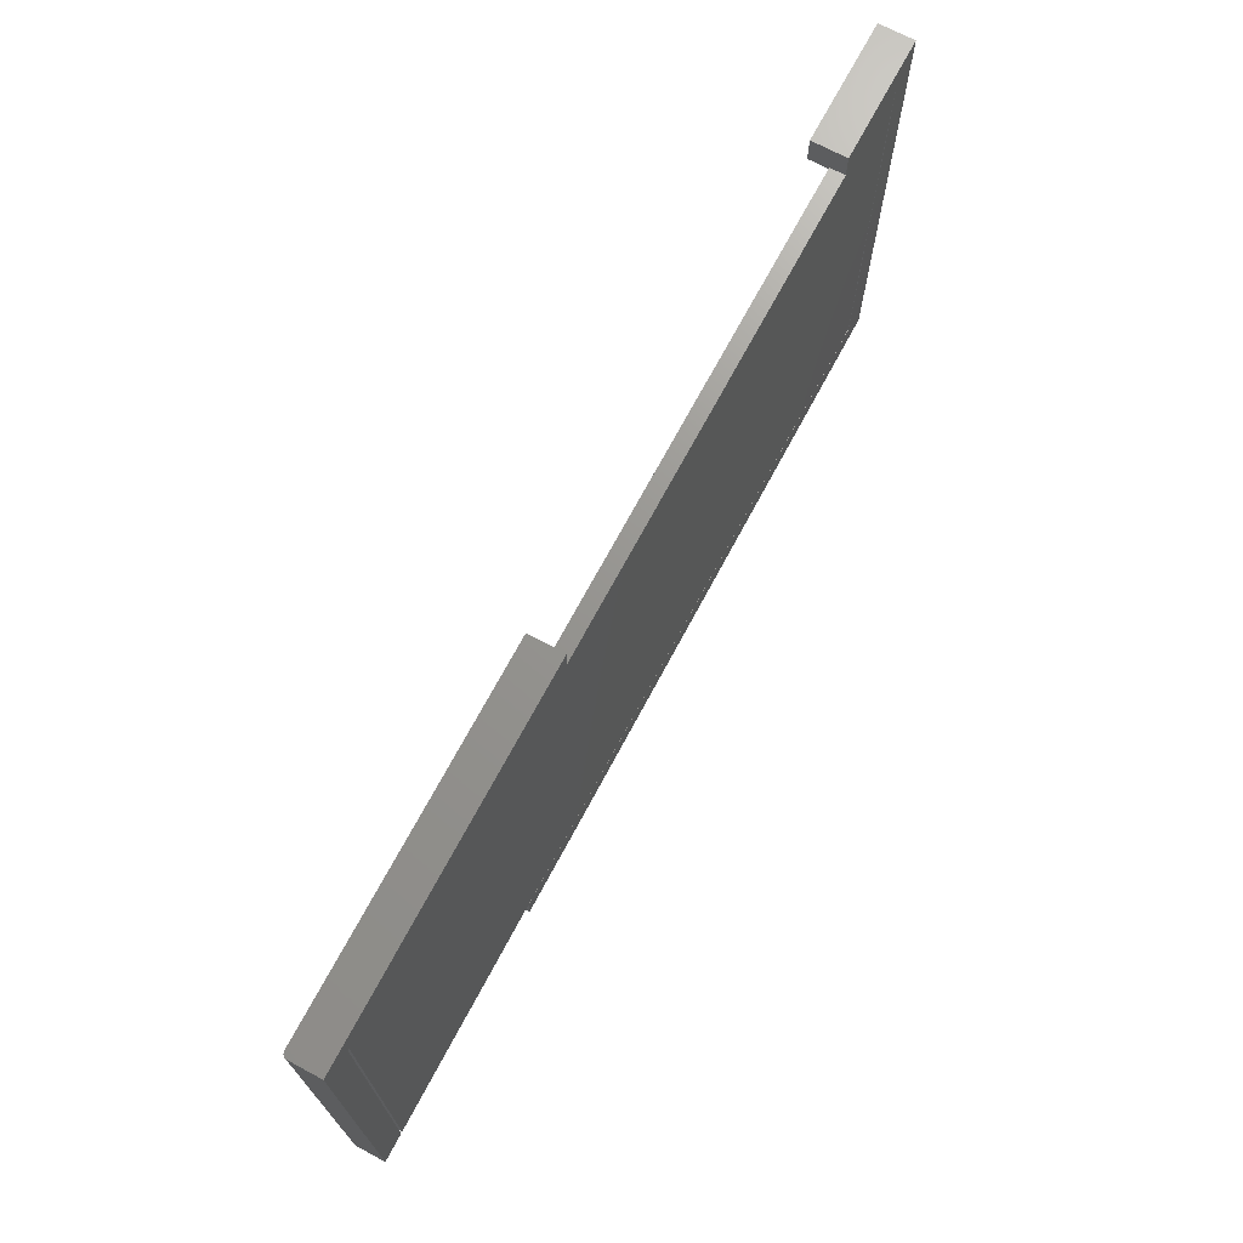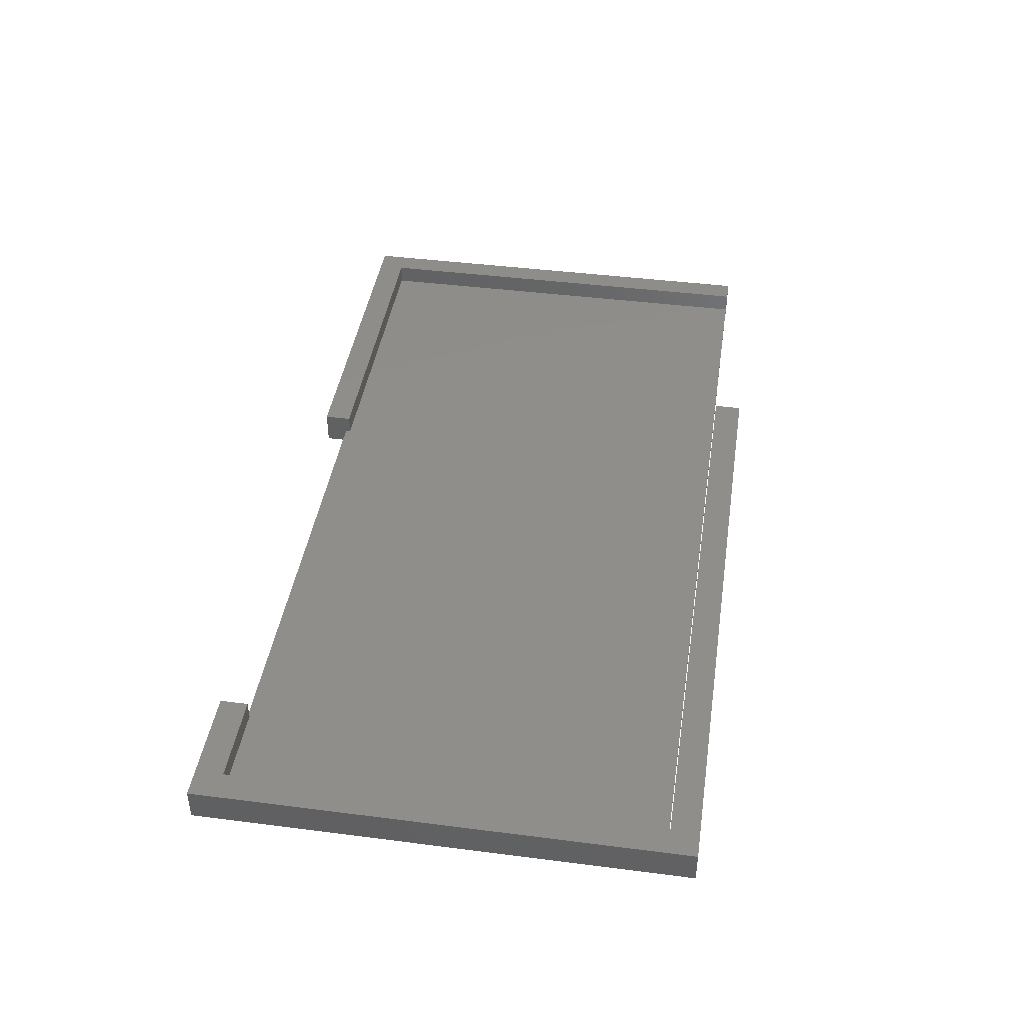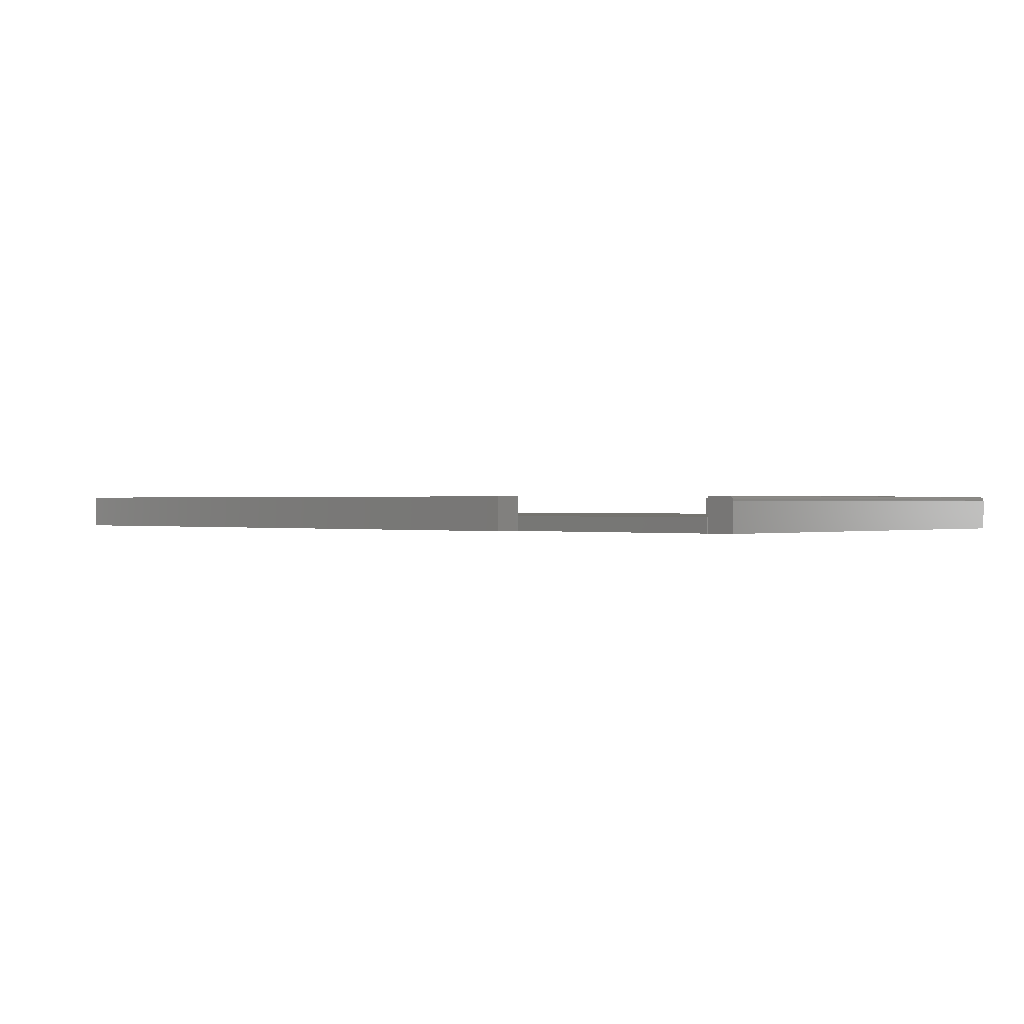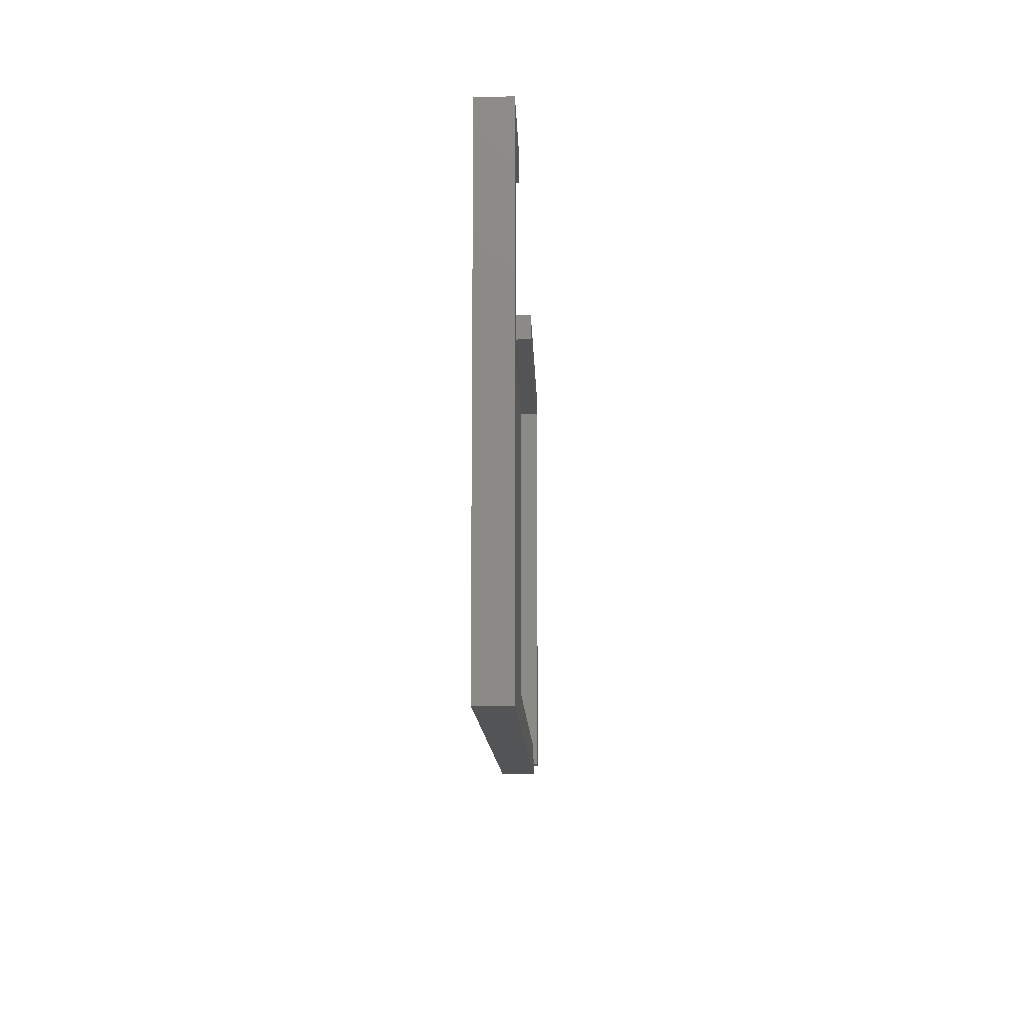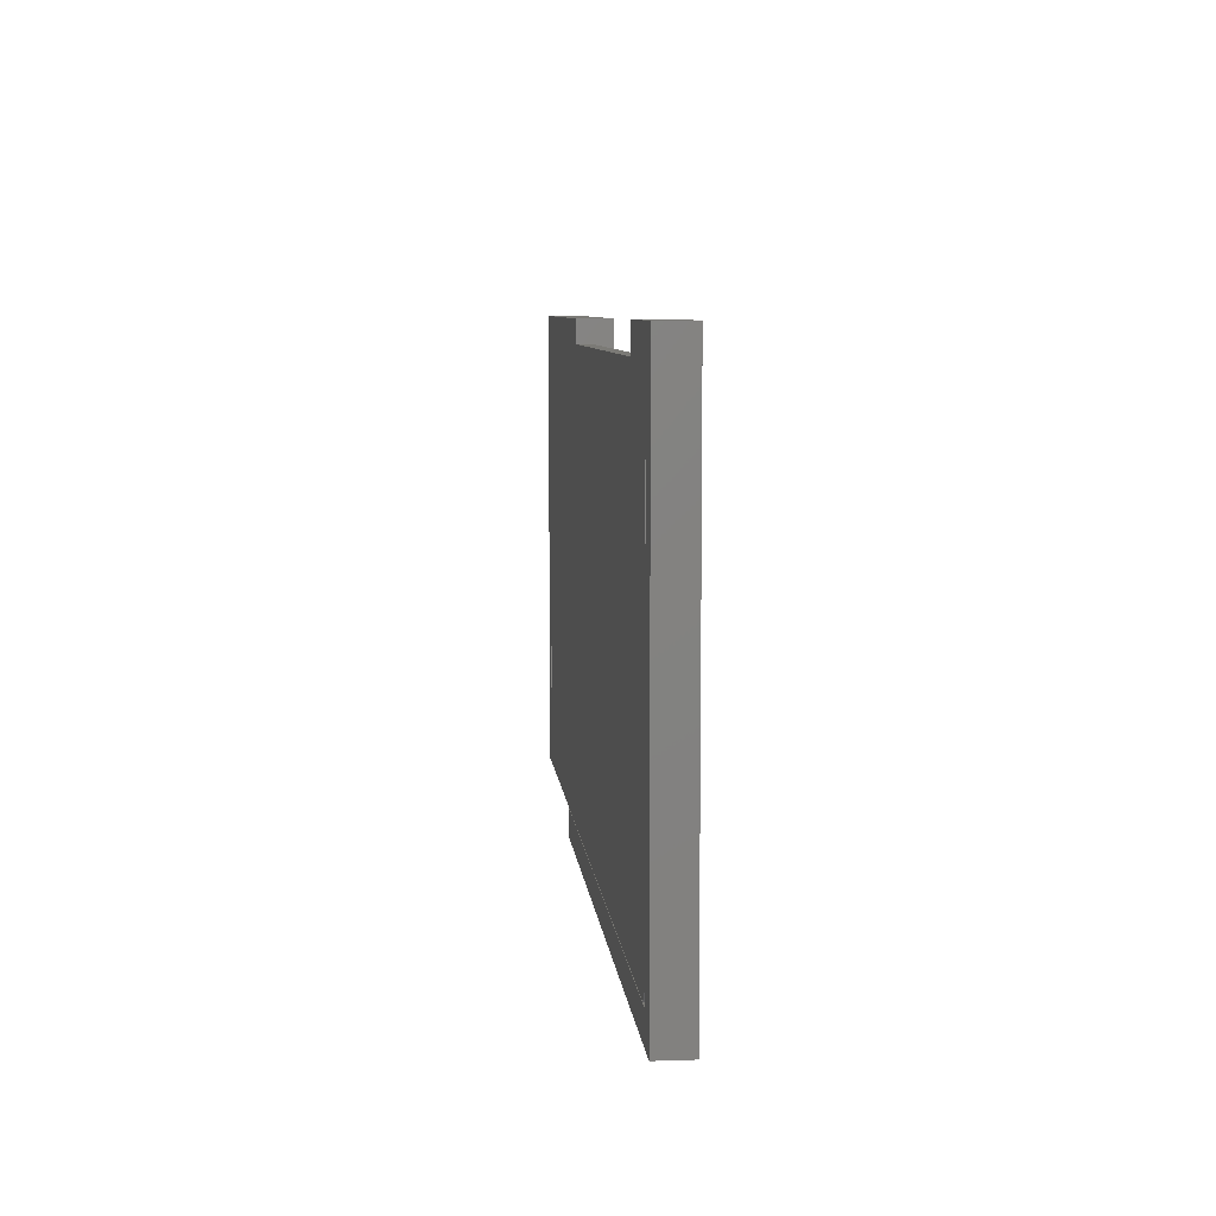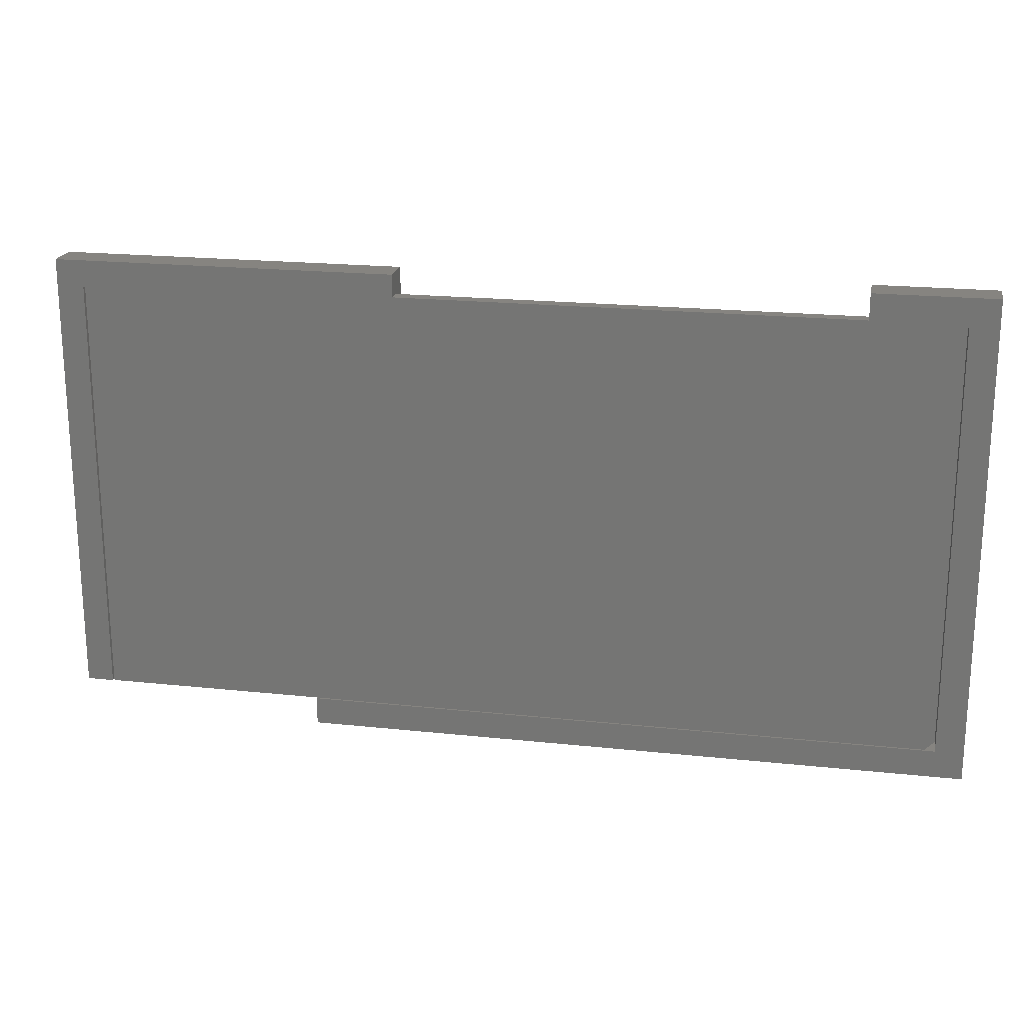
<metadata>
{"format":"stl","ext":"stl","renderer":"f3d","projection":"perspective","resolution":1024,"background":"white","views":[{"elev":70.7,"azim":118.1,"up":"+Y"},{"elev":42.6,"azim":-81.3,"up":"+Z"},{"elev":0.3,"azim":42.4,"up":"+Z"},{"elev":-11.8,"azim":-88.2,"up":"+Y"},{"elev":7.4,"azim":-95.5,"up":"+Y"},{"elev":20.2,"azim":-168.9,"up":"+Y"}]}
</metadata>
<code>
# stl→obj: 58 verts, 112 faces
v 0.1875 0.396 0.05469
v 0.1875 0.3516 0.05469
v 0.7422 0.396 0.05469
v 0.7056 0.3516 0.05469
v 0.7422 -0.3516 0.05469
v 0.7056 -0.3516 0.05469
v 0.7437 0.396 0.05454
v 0.7465 0.396 0.05337
v 0.7452 0.396 0.05409
v 0.1875 0.396 0
v 0.7477 0.396 0.0524
v 0.7487 0.396 0.05122
v 0.7494 0.396 0.04986
v 0.7498 0.396 0.0484
v 0.75 0.396 0.04688
v 0.75 0.396 0
v 0.75 -0.3516 0.04688
v 0.75 -0.3516 0
v 0.7056 -0.3516 0
v 0.7498 -0.3516 0.0484
v 0.7494 -0.3516 0.04986
v 0.7487 -0.3516 0.05122
v 0.7477 -0.3516 0.0524
v 0.7465 -0.3516 0.05337
v 0.7452 -0.3516 0.05409
v 0.7437 -0.3516 0.05454
v -0.5557 0.3595 0
v 0.1875 0.3595 0
v 0.7026 0.3516 0
v -0.7026 0.356 0
v -0.75 0.4017 0
v -0.5557 0.4017 0
v -0.7043 0.356 0
v -0.7043 -0.3527 0
v -0.75 -0.3984 0
v 0.3359 -0.3527 0
v 0.3359 -0.3984 0
v 0.7056 0.3516 0
v -0.687 -0.3511 0
v -0.7026 -0.3354 0
v 0.7026 -0.3511 0
v 0.7026 0.3516 0.02344
v 0.1875 0.3516 0.02344
v 0.1875 0.3595 0.02344
v 0.7026 -0.3511 0.02344
v -0.5557 0.3595 0.02344
v -0.7026 -0.3354 0.02344
v -0.687 -0.3511 0.02344
v -0.5557 0.356 0.02344
v -0.7026 0.356 0.02344
v -0.7043 -0.3527 0.05469
v -0.7043 0.356 0.05469
v 0.3359 -0.3527 0.05469
v -0.5557 0.4017 0.05469
v -0.75 0.4017 0.05469
v 0.3359 -0.3984 0.05469
v -0.75 -0.3984 0.05469
v -0.5557 0.356 0.05469
f 1 2 3
f 3 2 4
f 3 4 5
f 5 4 6
f 3 7 8
f 8 7 9
f 10 1 3
f 10 3 8
f 10 8 11
f 10 11 12
f 10 12 13
f 10 13 14
f 10 14 15
f 10 15 16
f 17 18 15
f 15 18 16
f 17 19 18
f 20 21 22
f 20 22 23
f 20 23 24
f 20 24 25
f 20 25 26
f 20 26 5
f 6 19 17
f 6 17 20
f 6 20 5
f 17 15 20
f 20 15 14
f 20 14 21
f 21 14 13
f 21 13 22
f 22 13 12
f 22 12 23
f 23 12 11
f 23 11 24
f 24 11 8
f 24 8 25
f 25 8 9
f 25 9 26
f 26 9 7
f 26 7 5
f 5 7 3
f 27 28 29
f 27 29 30
f 27 30 31
f 27 31 32
f 30 33 31
f 31 33 34
f 31 34 35
f 35 34 36
f 35 36 37
f 38 29 16
f 16 29 28
f 16 28 10
f 39 40 41
f 41 40 30
f 41 30 29
f 38 16 19
f 19 16 18
f 4 38 6
f 6 38 19
f 38 42 29
f 2 43 4
f 4 43 42
f 4 42 38
f 2 44 43
f 10 28 1
f 1 28 44
f 1 44 2
f 45 41 42
f 42 41 29
f 44 28 46
f 46 28 27
f 45 47 48
f 49 50 43
f 49 43 44
f 49 44 46
f 45 42 47
f 47 42 43
f 47 43 50
f 51 34 52
f 52 34 33
f 53 36 51
f 51 36 34
f 54 32 55
f 55 32 31
f 37 36 56
f 56 36 53
f 55 31 57
f 57 31 35
f 57 35 56
f 56 35 37
f 52 33 30
f 52 30 50
f 52 50 49
f 52 49 58
f 54 58 49
f 54 49 46
f 54 46 27
f 54 27 32
f 50 30 47
f 47 30 40
f 56 53 57
f 57 53 51
f 57 51 55
f 55 51 52
f 55 52 54
f 54 52 58
f 48 39 45
f 45 39 41
f 40 39 47
f 47 39 48

</code>
